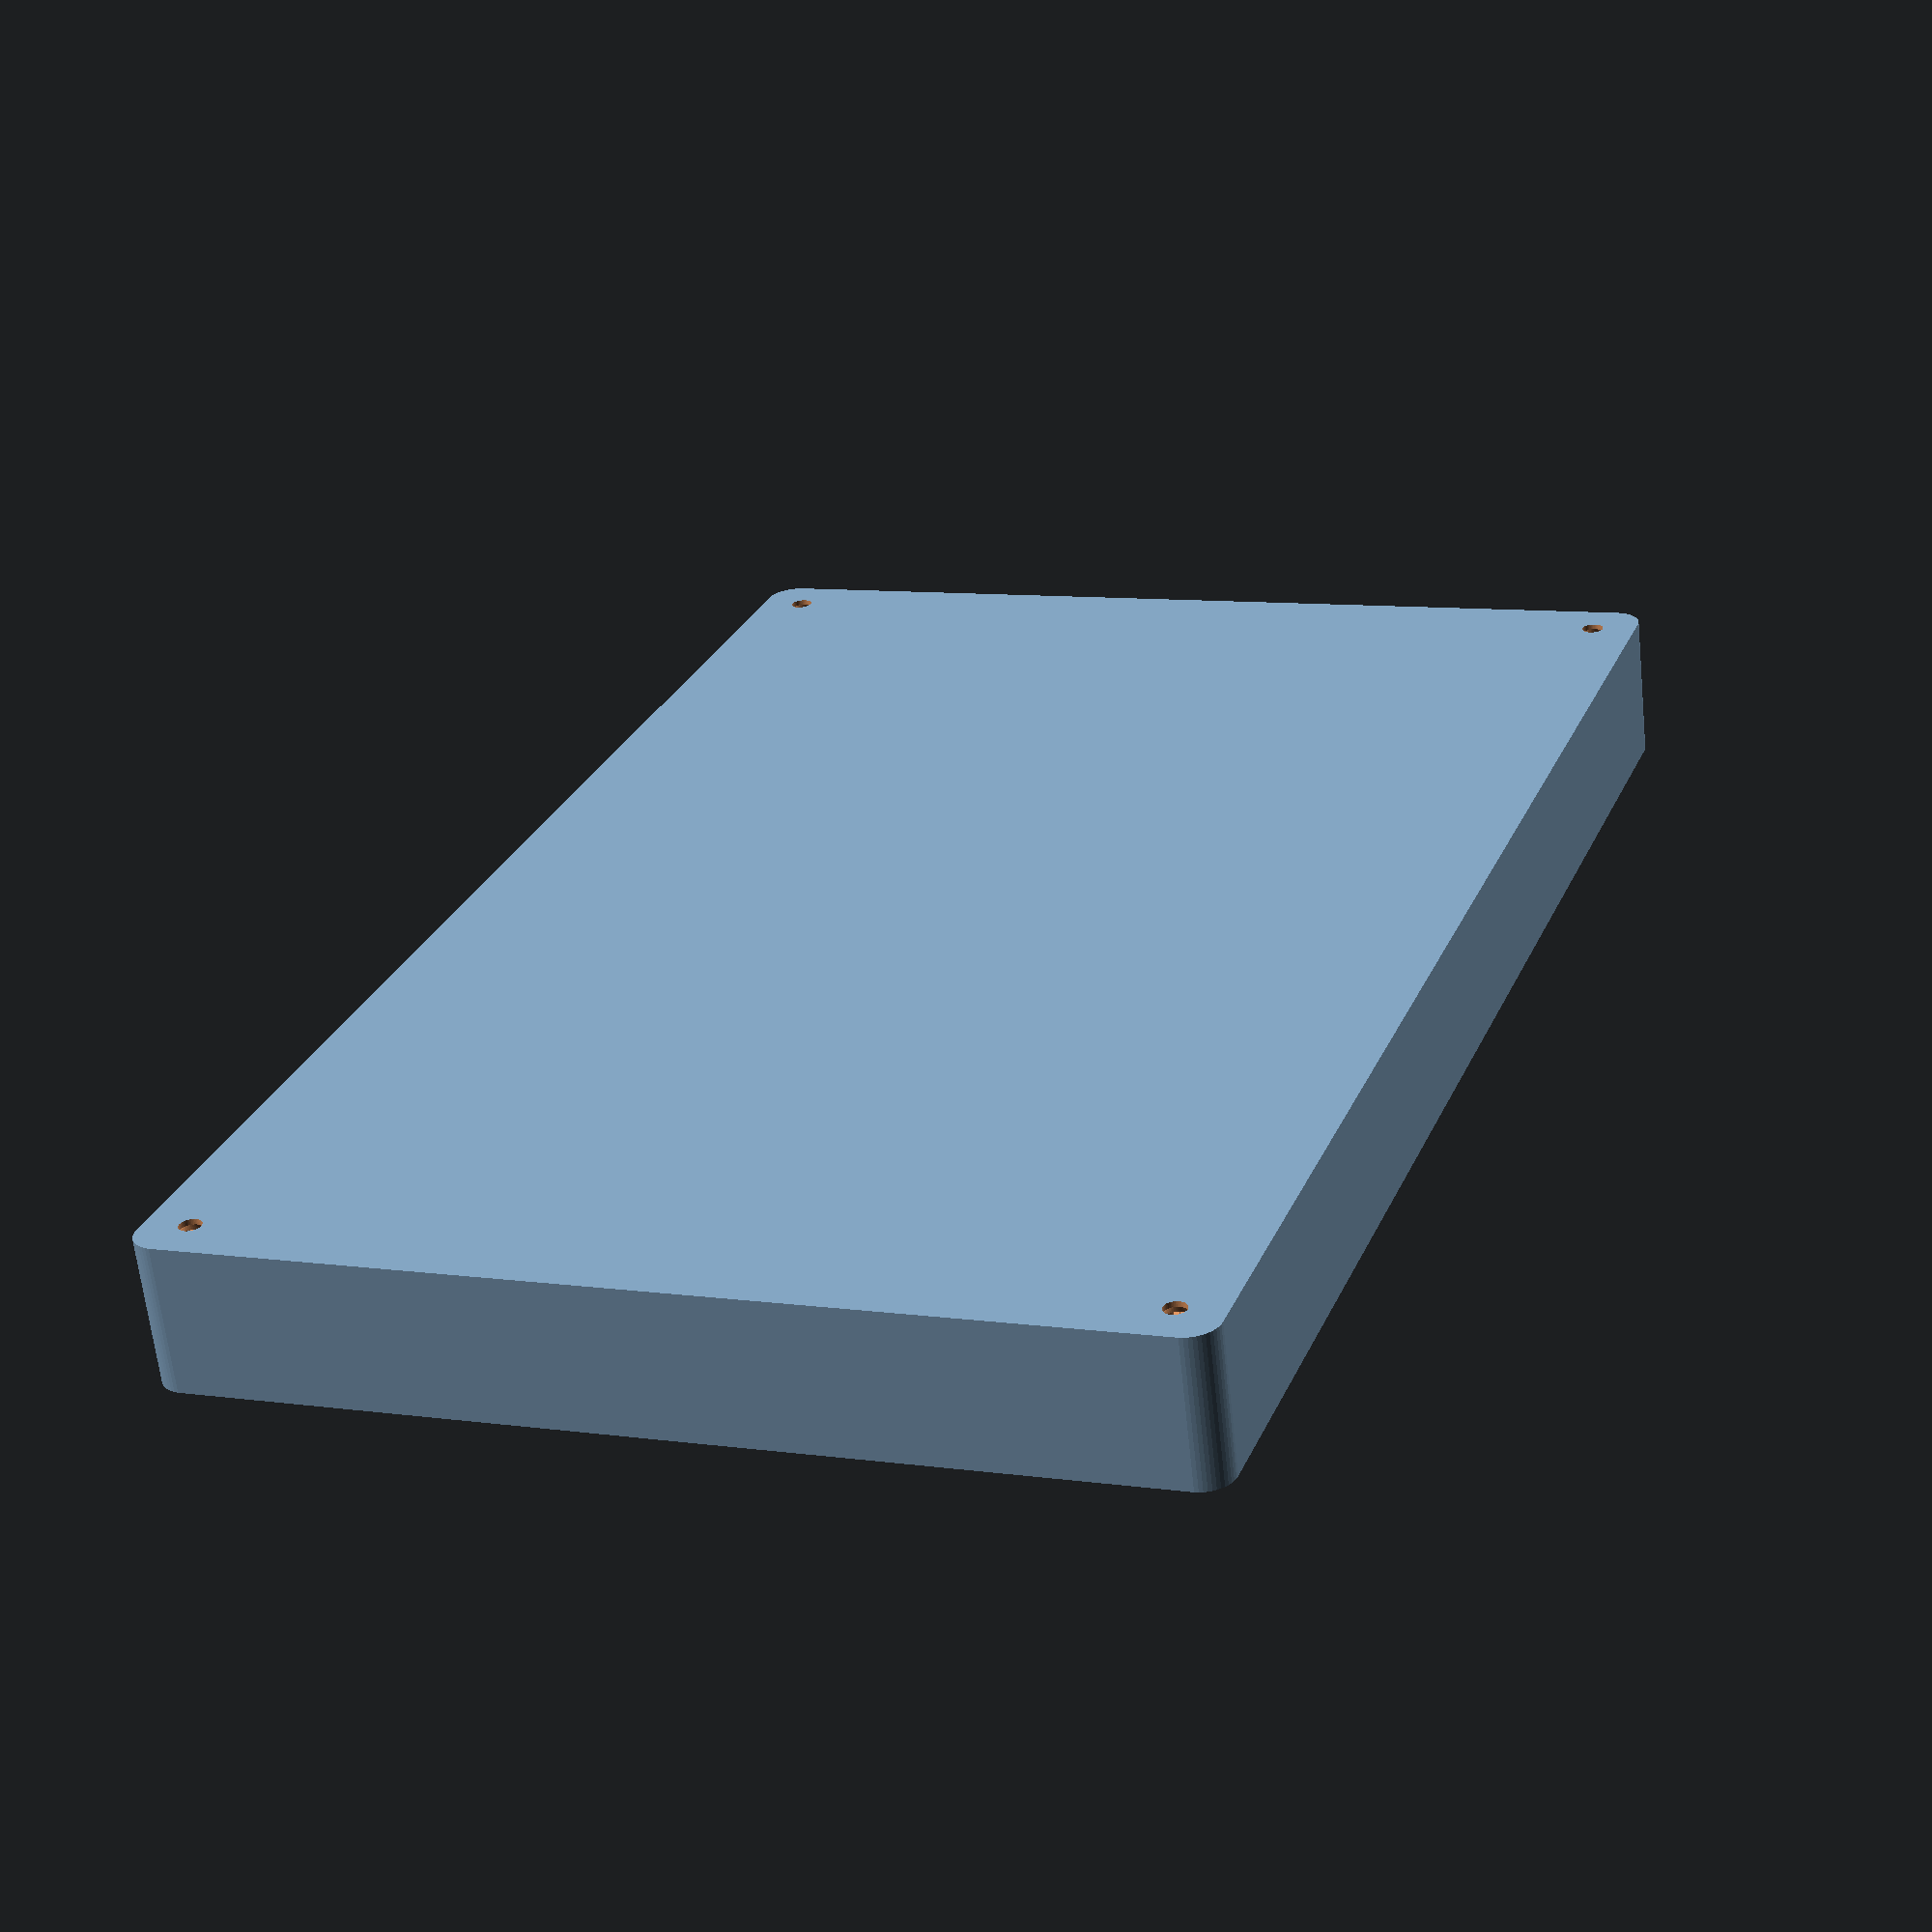
<openscad>
$fn = 50;


difference() {
	union() {
		hull() {
			translate(v = [-77.5000000000, 122.5000000000, 0]) {
				cylinder(h = 24, r = 5);
			}
			translate(v = [77.5000000000, 122.5000000000, 0]) {
				cylinder(h = 24, r = 5);
			}
			translate(v = [-77.5000000000, -122.5000000000, 0]) {
				cylinder(h = 24, r = 5);
			}
			translate(v = [77.5000000000, -122.5000000000, 0]) {
				cylinder(h = 24, r = 5);
			}
		}
	}
	union() {
		translate(v = [-75.0000000000, -120.0000000000, 2]) {
			rotate(a = [0, 0, 0]) {
				difference() {
					union() {
						translate(v = [0, 0, -1.7000000000]) {
							cylinder(h = 1.7000000000, r1 = 1.5000000000, r2 = 2.4000000000);
						}
						cylinder(h = 50, r = 2.4000000000);
						translate(v = [0, 0, -6.0000000000]) {
							cylinder(h = 6, r = 1.5000000000);
						}
						translate(v = [0, 0, -6.0000000000]) {
							cylinder(h = 6, r = 1.8000000000);
						}
						translate(v = [0, 0, -6.0000000000]) {
							cylinder(h = 6, r = 1.5000000000);
						}
					}
					union();
				}
			}
		}
		translate(v = [75.0000000000, -120.0000000000, 2]) {
			rotate(a = [0, 0, 0]) {
				difference() {
					union() {
						translate(v = [0, 0, -1.7000000000]) {
							cylinder(h = 1.7000000000, r1 = 1.5000000000, r2 = 2.4000000000);
						}
						cylinder(h = 50, r = 2.4000000000);
						translate(v = [0, 0, -6.0000000000]) {
							cylinder(h = 6, r = 1.5000000000);
						}
						translate(v = [0, 0, -6.0000000000]) {
							cylinder(h = 6, r = 1.8000000000);
						}
						translate(v = [0, 0, -6.0000000000]) {
							cylinder(h = 6, r = 1.5000000000);
						}
					}
					union();
				}
			}
		}
		translate(v = [-75.0000000000, 120.0000000000, 2]) {
			rotate(a = [0, 0, 0]) {
				difference() {
					union() {
						translate(v = [0, 0, -1.7000000000]) {
							cylinder(h = 1.7000000000, r1 = 1.5000000000, r2 = 2.4000000000);
						}
						cylinder(h = 50, r = 2.4000000000);
						translate(v = [0, 0, -6.0000000000]) {
							cylinder(h = 6, r = 1.5000000000);
						}
						translate(v = [0, 0, -6.0000000000]) {
							cylinder(h = 6, r = 1.8000000000);
						}
						translate(v = [0, 0, -6.0000000000]) {
							cylinder(h = 6, r = 1.5000000000);
						}
					}
					union();
				}
			}
		}
		translate(v = [75.0000000000, 120.0000000000, 2]) {
			rotate(a = [0, 0, 0]) {
				difference() {
					union() {
						translate(v = [0, 0, -1.7000000000]) {
							cylinder(h = 1.7000000000, r1 = 1.5000000000, r2 = 2.4000000000);
						}
						cylinder(h = 50, r = 2.4000000000);
						translate(v = [0, 0, -6.0000000000]) {
							cylinder(h = 6, r = 1.5000000000);
						}
						translate(v = [0, 0, -6.0000000000]) {
							cylinder(h = 6, r = 1.8000000000);
						}
						translate(v = [0, 0, -6.0000000000]) {
							cylinder(h = 6, r = 1.5000000000);
						}
					}
					union();
				}
			}
		}
		translate(v = [0, 0, 3]) {
			hull() {
				union() {
					translate(v = [-77.0000000000, 122.0000000000, 4]) {
						cylinder(h = 36, r = 4);
					}
					translate(v = [-77.0000000000, 122.0000000000, 4]) {
						sphere(r = 4);
					}
					translate(v = [-77.0000000000, 122.0000000000, 40]) {
						sphere(r = 4);
					}
				}
				union() {
					translate(v = [77.0000000000, 122.0000000000, 4]) {
						cylinder(h = 36, r = 4);
					}
					translate(v = [77.0000000000, 122.0000000000, 4]) {
						sphere(r = 4);
					}
					translate(v = [77.0000000000, 122.0000000000, 40]) {
						sphere(r = 4);
					}
				}
				union() {
					translate(v = [-77.0000000000, -122.0000000000, 4]) {
						cylinder(h = 36, r = 4);
					}
					translate(v = [-77.0000000000, -122.0000000000, 4]) {
						sphere(r = 4);
					}
					translate(v = [-77.0000000000, -122.0000000000, 40]) {
						sphere(r = 4);
					}
				}
				union() {
					translate(v = [77.0000000000, -122.0000000000, 4]) {
						cylinder(h = 36, r = 4);
					}
					translate(v = [77.0000000000, -122.0000000000, 4]) {
						sphere(r = 4);
					}
					translate(v = [77.0000000000, -122.0000000000, 40]) {
						sphere(r = 4);
					}
				}
			}
		}
	}
}
</openscad>
<views>
elev=244.6 azim=160.0 roll=353.8 proj=p view=solid
</views>
